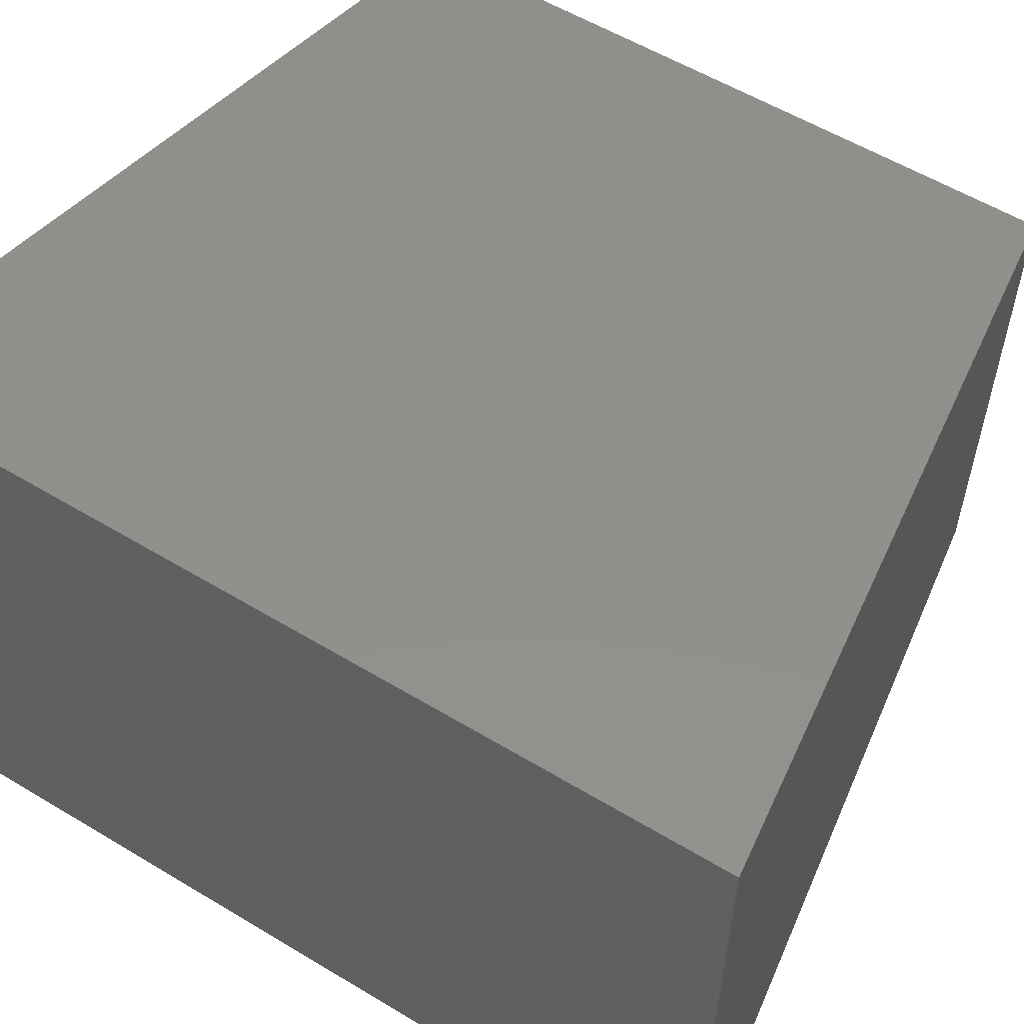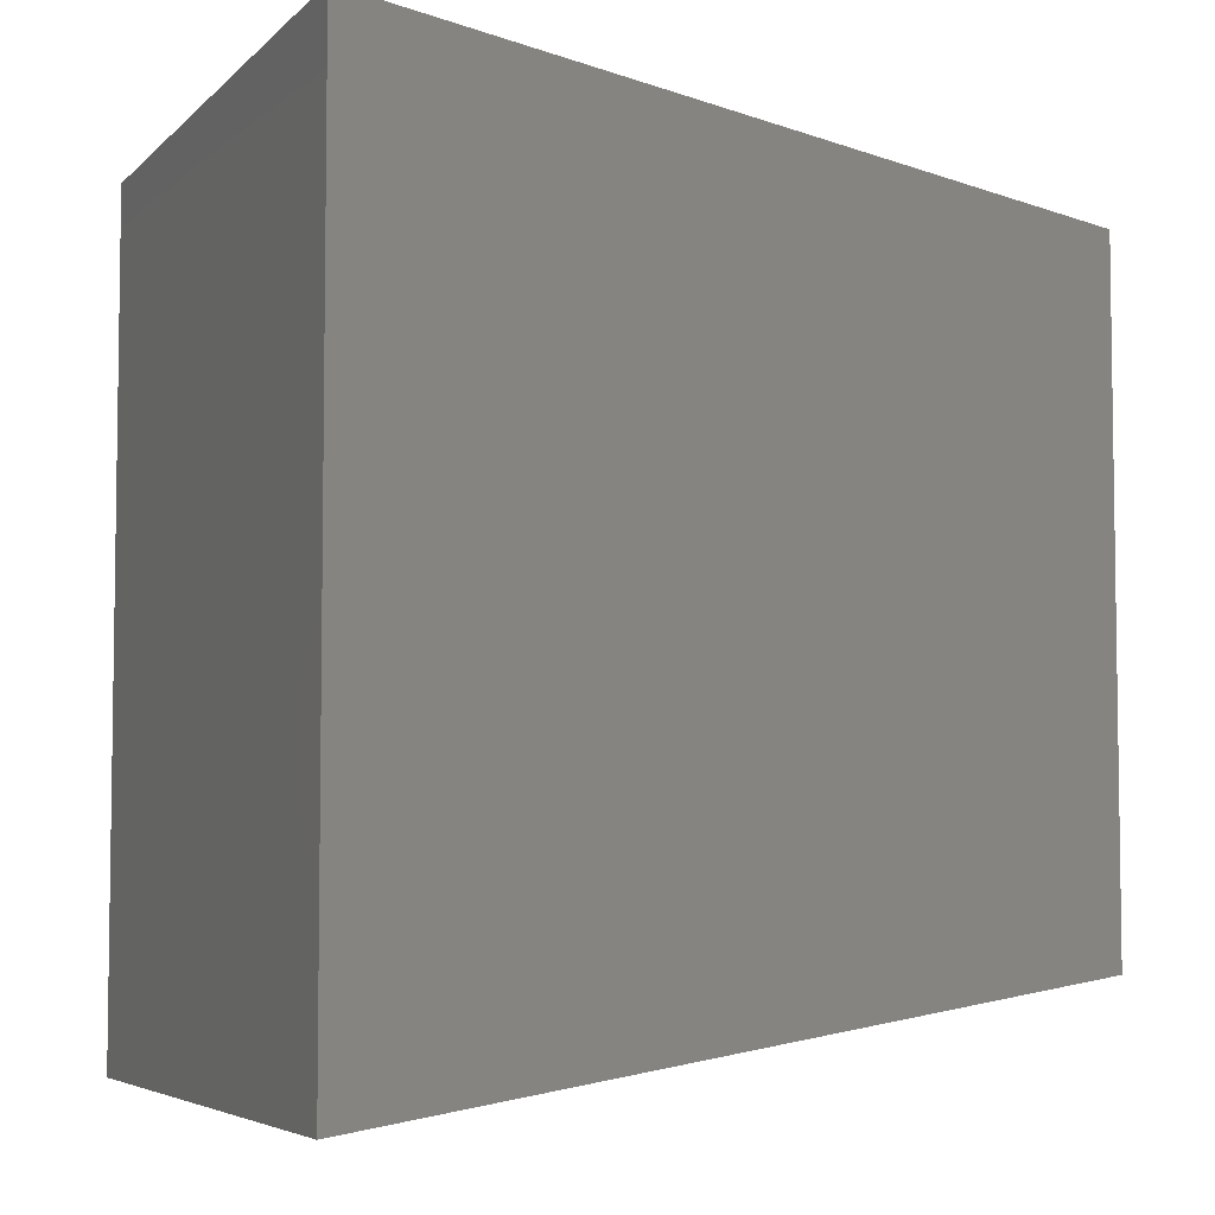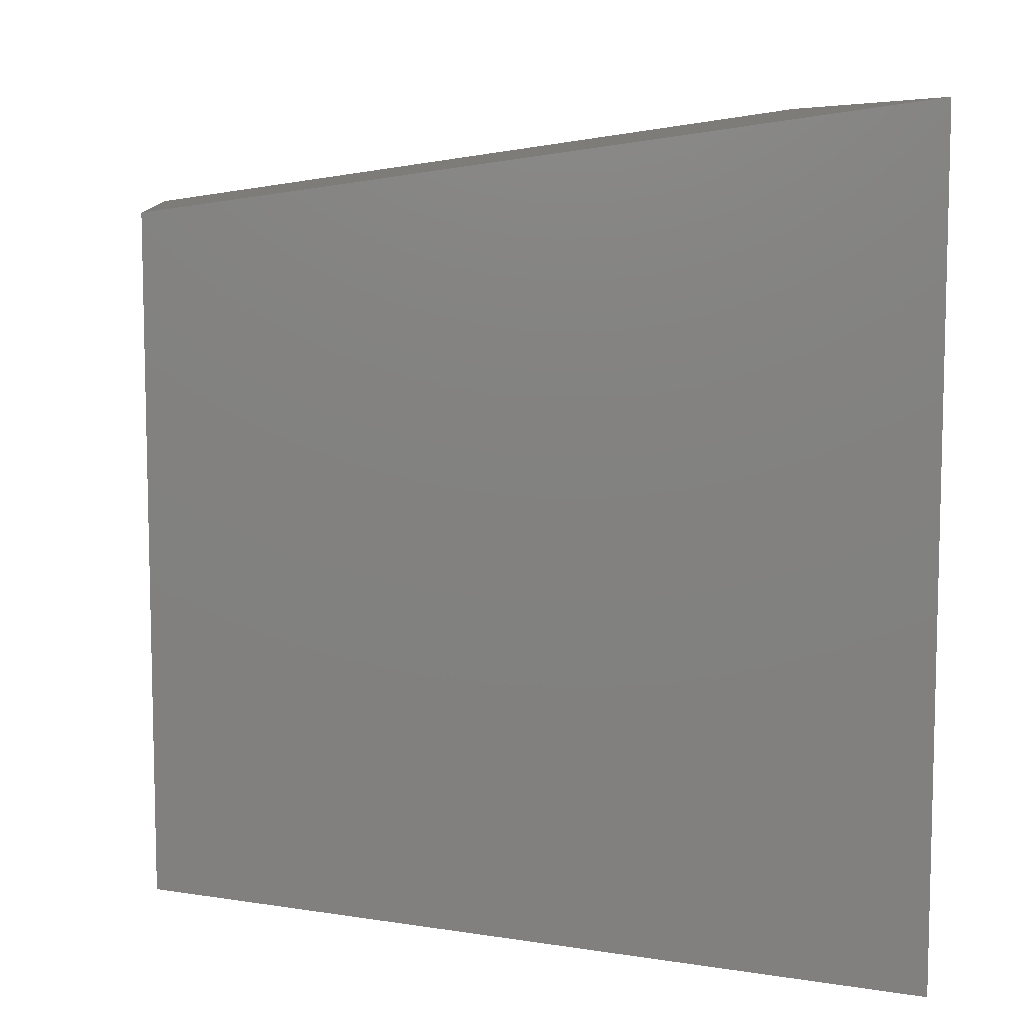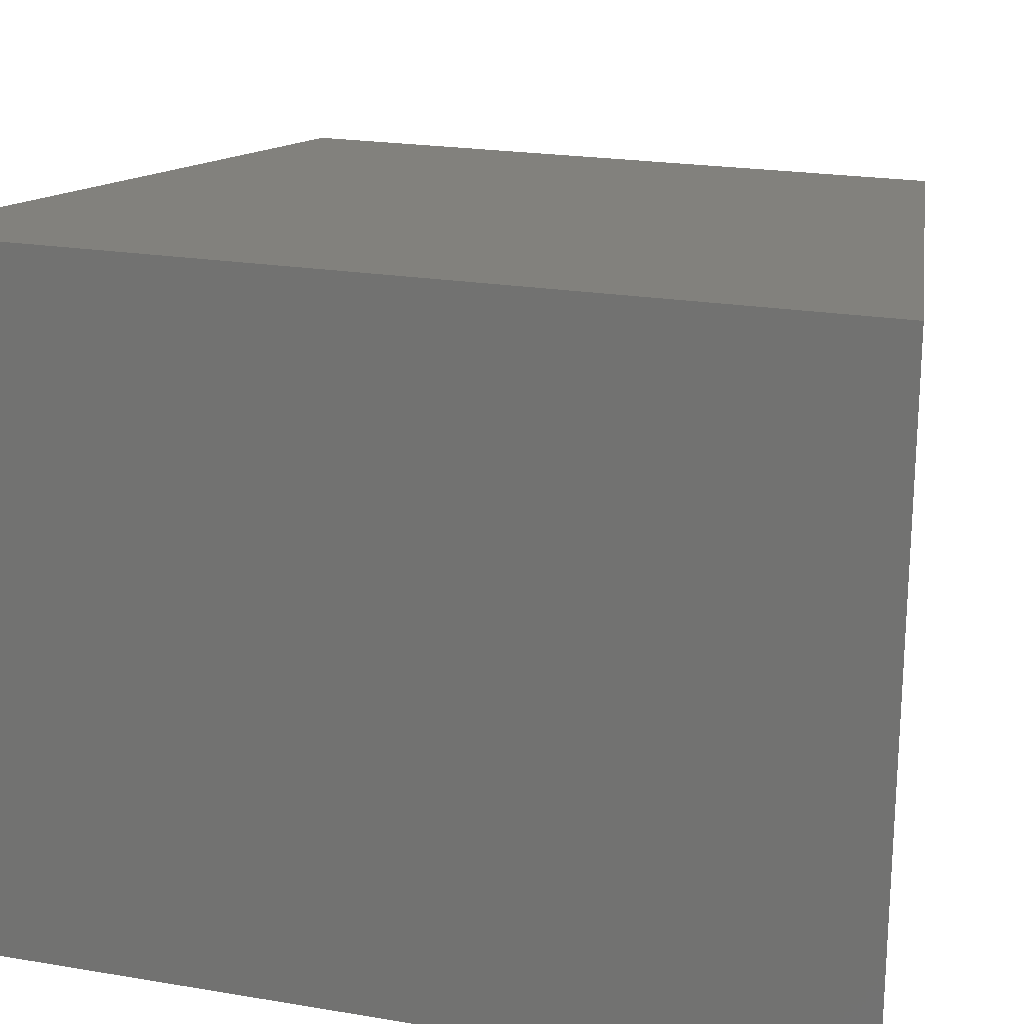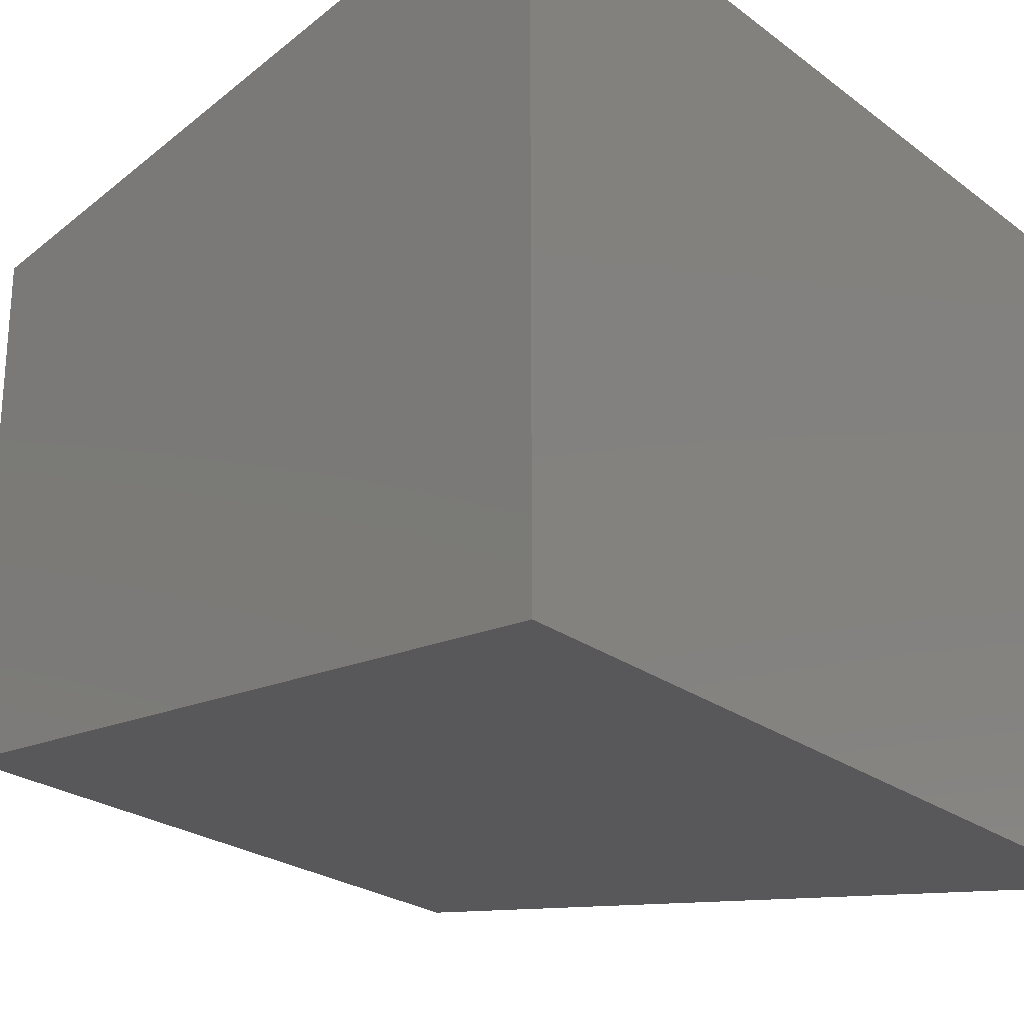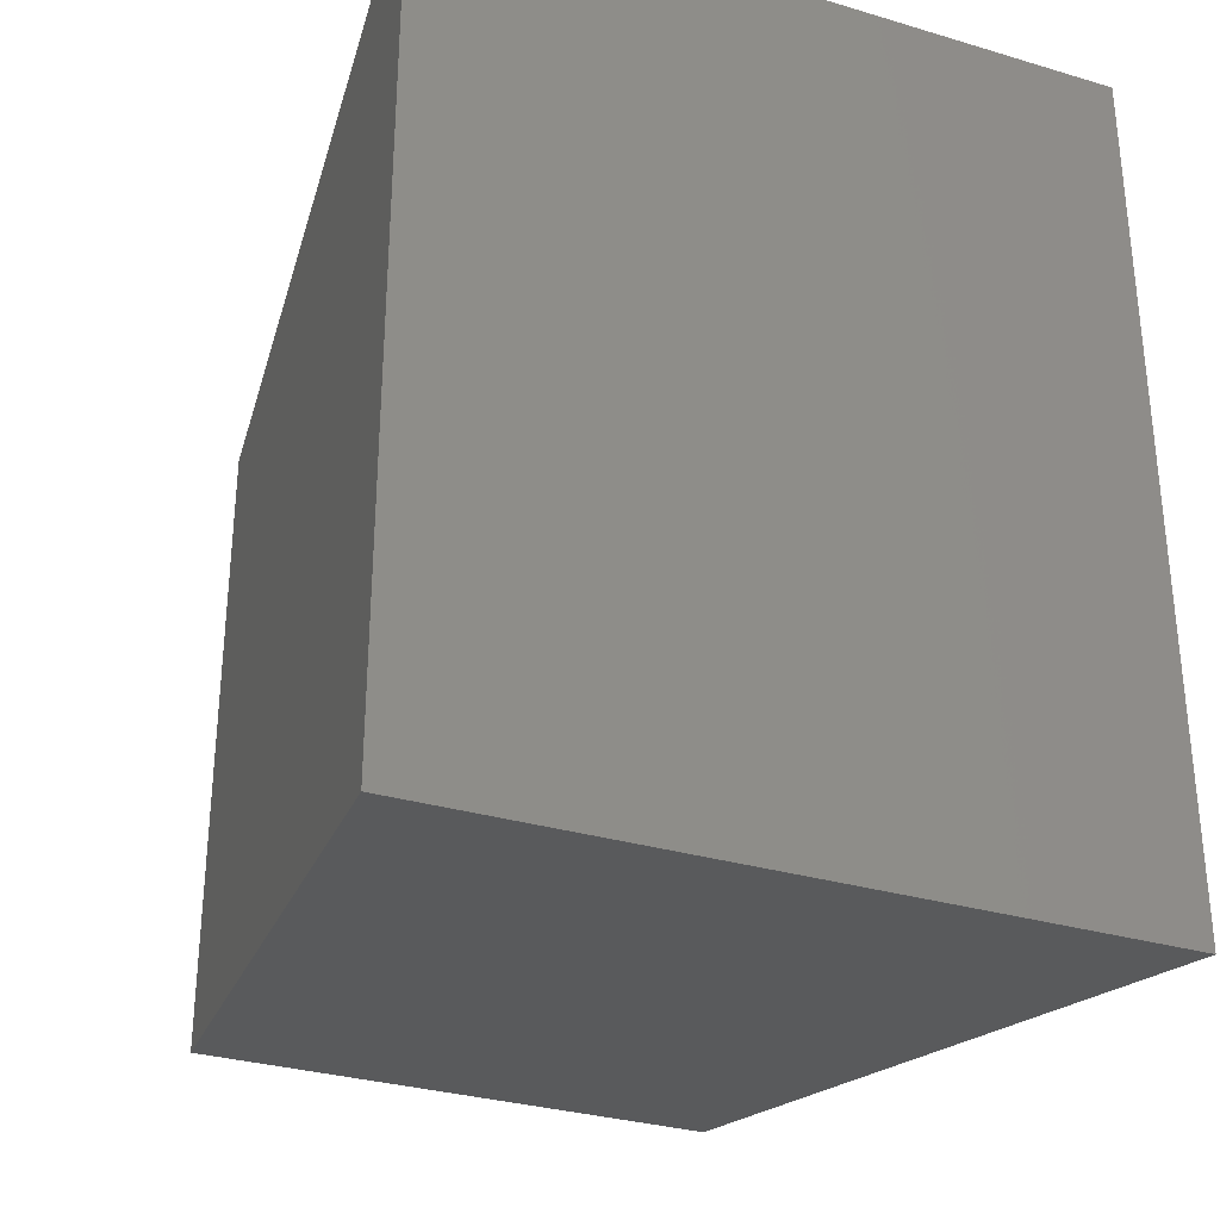
<metadata>
{"format":"stl","ext":"stl","renderer":"f3d","projection":"perspective","resolution":1024,"background":"white","views":[{"elev":57.0,"azim":122.1,"up":"+Z"},{"elev":-5.3,"azim":157.3,"up":"+Y"},{"elev":8.6,"azim":-5.7,"up":"+Y"},{"elev":21.4,"azim":106.7,"up":"+Z"},{"elev":-24.3,"azim":39.3,"up":"+Z"},{"elev":-31.2,"azim":67.0,"up":"+Y"}]}
</metadata>
<code>
# stl→obj: 8 verts, 12 faces
v 1.011 -0.476 34.31
v 1.011 -0.476 33.56
v 0.191 -0.359 34.22
v 0.191 -0.359 33.65
v 1.011 0.476 34.31
v 0.191 0.359 34.22
v 1.011 0.476 33.56
v 0.191 0.359 33.65
f 1 2 3
f 2 3 4
f 5 6 1
f 6 1 3
f 5 1 7
f 1 7 2
f 2 7 4
f 7 4 8
f 8 4 6
f 4 6 3
f 6 8 5
f 8 5 7

</code>
